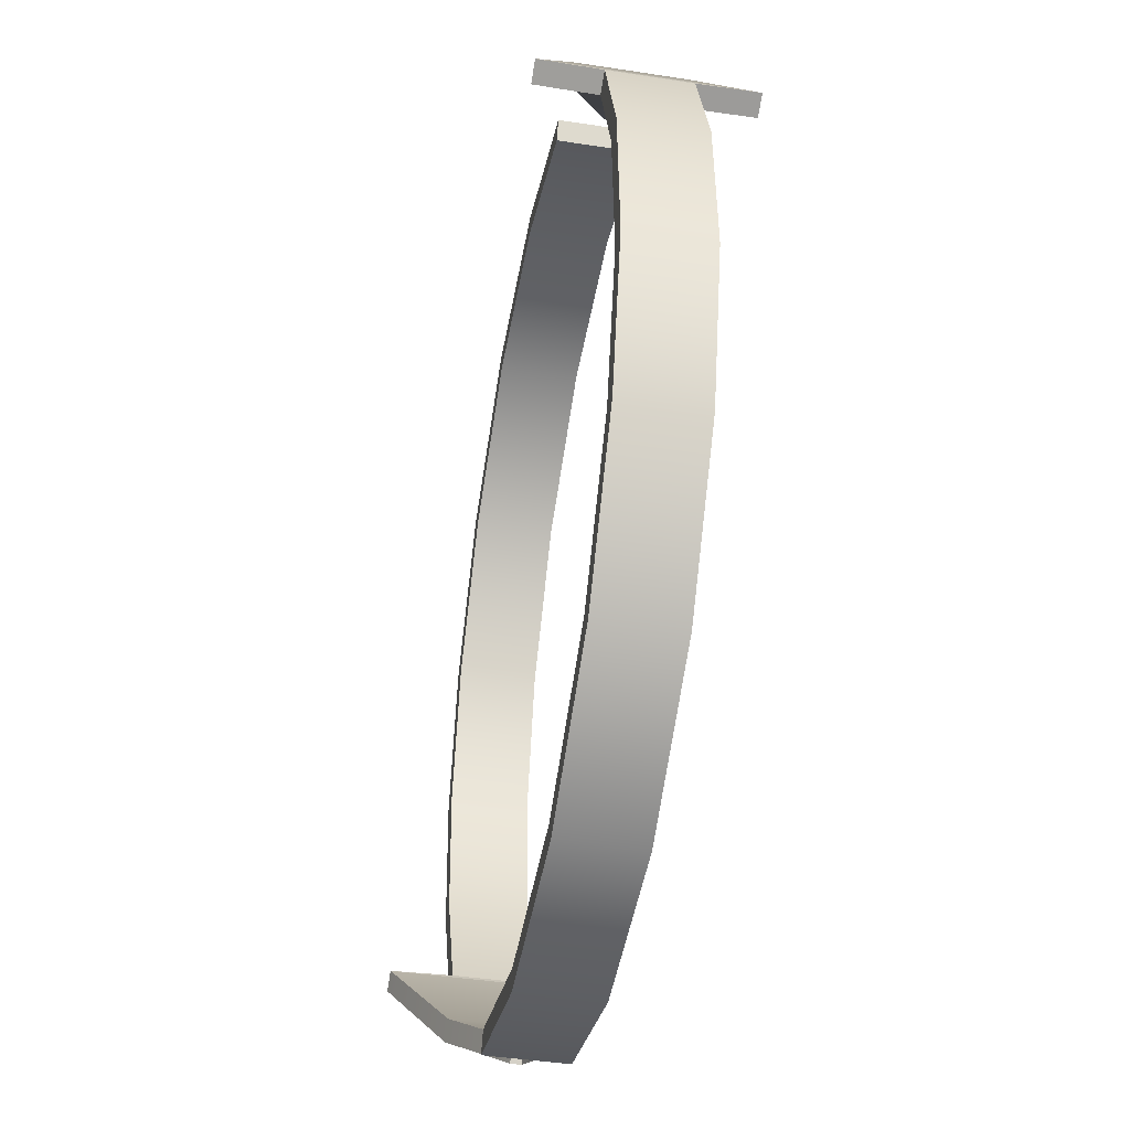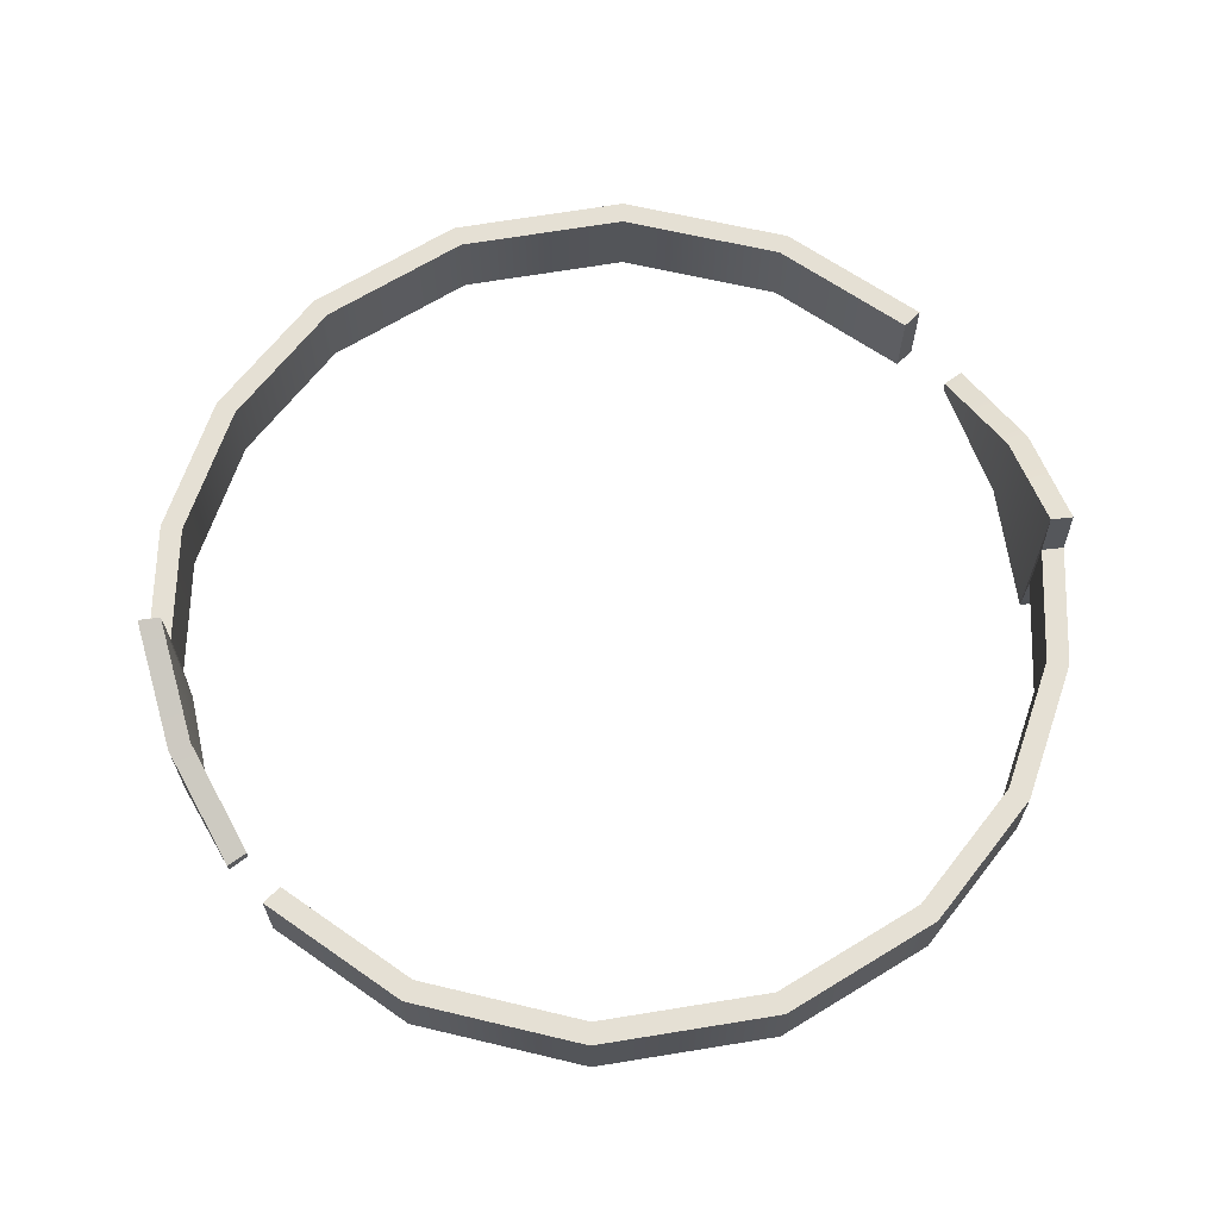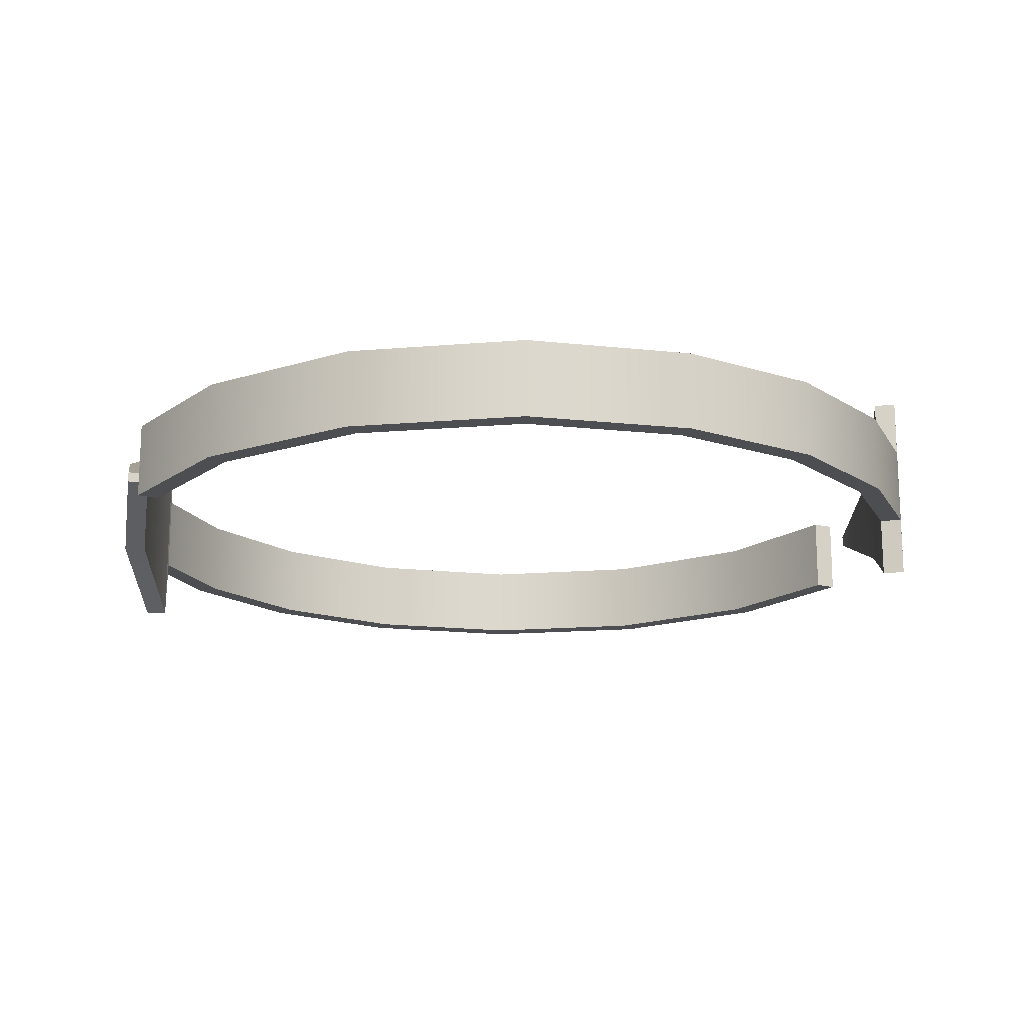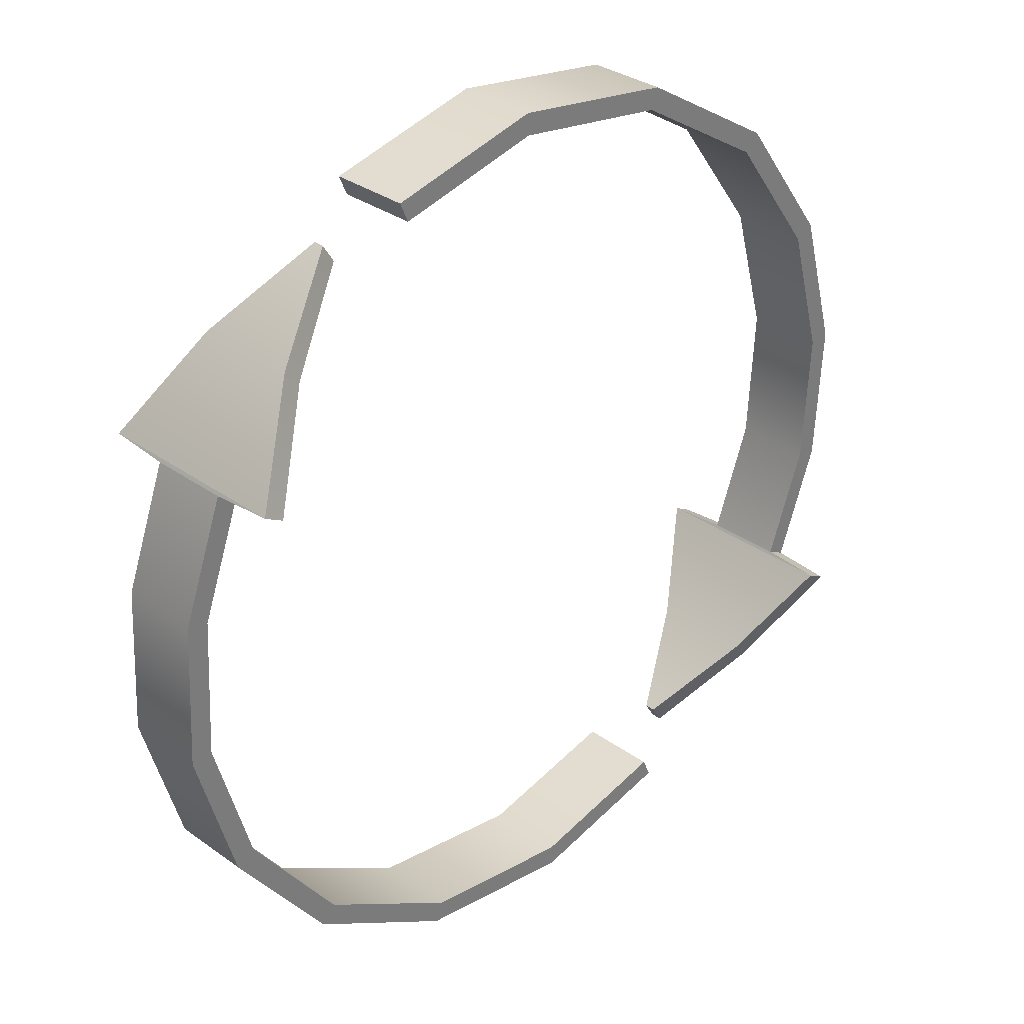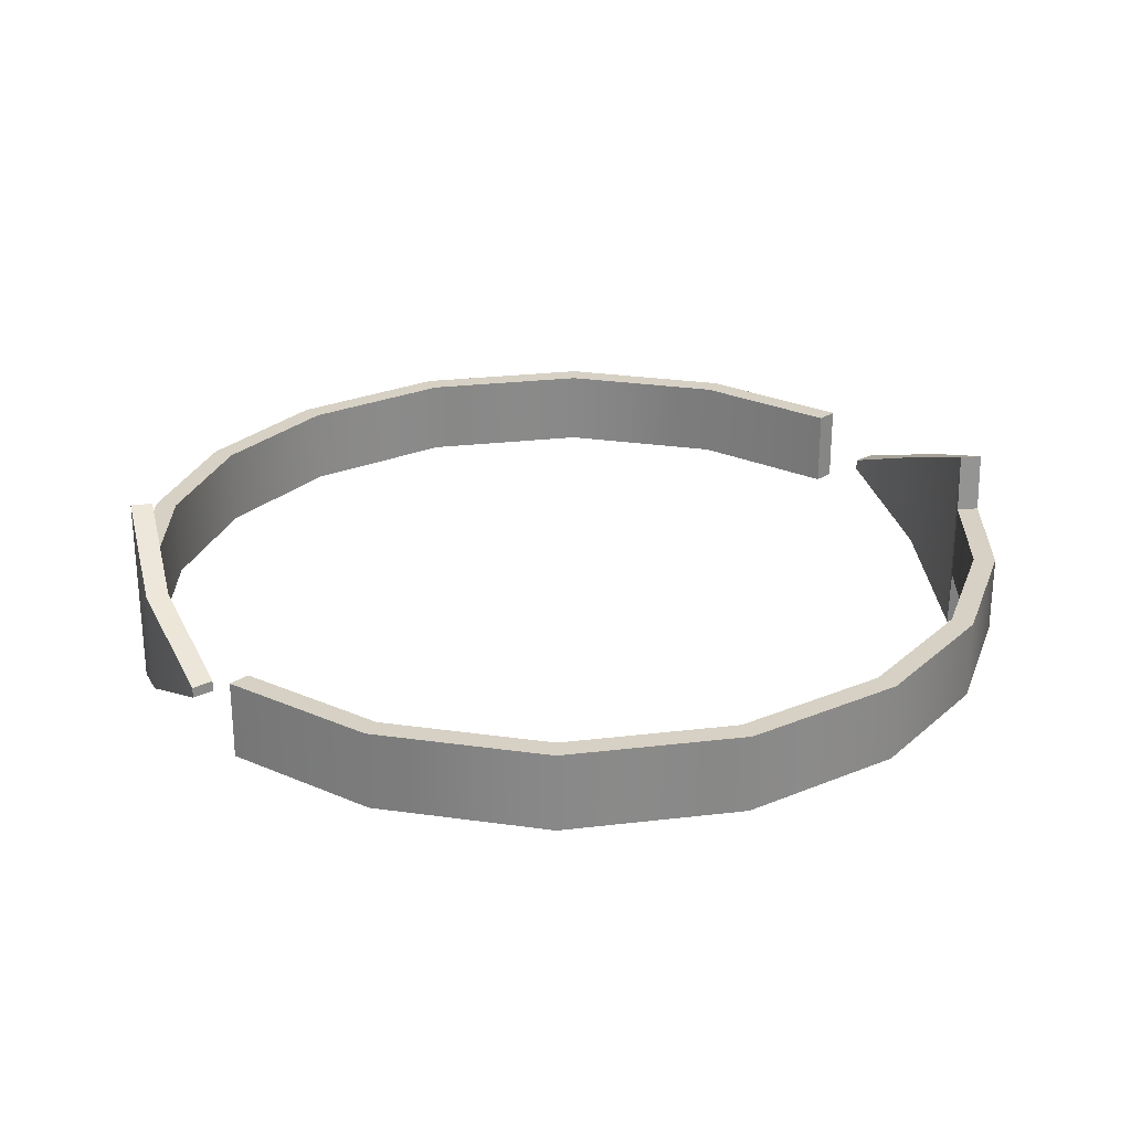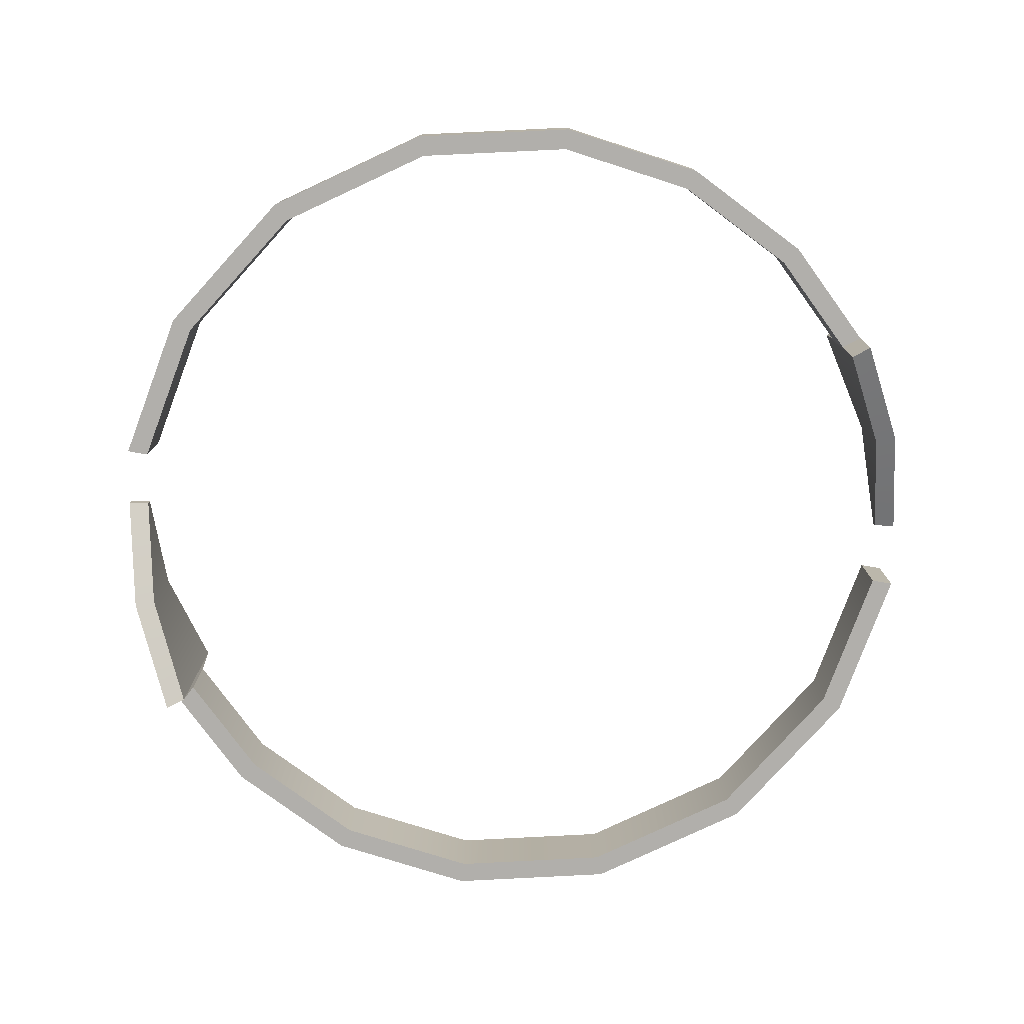
<metadata>
{"format":"obj","ext":"obj","renderer":"f3d","projection":"perspective","resolution":1024,"background":"white","views":[{"elev":-41.9,"azim":79.4,"up":"+Y"},{"elev":65.8,"azim":22.0,"up":"+Z"},{"elev":-16.9,"azim":41.1,"up":"+Z"},{"elev":32.5,"azim":134.8,"up":"+Y"},{"elev":27.0,"azim":-158.8,"up":"+Z"},{"elev":-78.2,"azim":-123.4,"up":"+Z"}]}
</metadata>
<code>
v -0.6345 10.46 20.74
v 0.7331 11.94 20.74
v -0.6136 10.51 20.74
v 0.687 11.92 20.74
v -0.6136 10.51 20.55
v 0.687 11.92 20.55
v -0.6345 10.46 20.55
v 0.7331 11.94 20.55
v 0.7288 11.95 20.4
v 0.7288 11.95 20.88
v 0.6829 11.93 20.4
v 0.6829 11.93 20.88
v 0.3551 12.35 20.63
v 0.3551 12.35 20.65
v 0.3275 12.3 20.63
v 0.3275 12.3 20.65
v -0.258 10.42 20.55
v -0.2606 10.37 20.55
v -0.2606 10.37 20.74
v -0.258 10.42 20.74
v 0.7848 11.65 20.55
v 0.8359 11.67 20.55
v 0.8359 11.67 20.74
v 0.7848 11.65 20.74
v 0.802 11.33 20.55
v 0.854 11.32 20.55
v 0.854 11.32 20.74
v 0.802 11.33 20.74
v 0.7077 11 20.55
v 0.7549 10.97 20.55
v 0.7549 10.97 20.74
v 0.7077 11 20.74
v 0.4828 10.69 20.55
v 0.5183 10.65 20.55
v 0.5183 10.65 20.74
v 0.4828 10.69 20.74
v 0.136 10.48 20.55
v 0.1538 10.43 20.55
v 0.1538 10.43 20.74
v 0.136 10.48 20.74
v 0.5267 12.14 20.52
v 0.5646 12.18 20.52
v 0.5646 12.18 20.76
v 0.5267 12.14 20.76
v 0.212 12.42 20.74
v -1.146 10.93 20.74
v 0.1914 12.37 20.74
v -1.1 10.95 20.74
v 0.1914 12.37 20.55
v -1.1 10.95 20.55
v 0.212 12.42 20.55
v -1.146 10.93 20.55
v -1.142 10.92 20.4
v -1.142 10.92 20.88
v -1.096 10.94 20.4
v -1.096 10.94 20.88
v -0.7654 10.53 20.63
v -0.7654 10.53 20.65
v -0.7381 10.57 20.63
v -0.7381 10.57 20.65
v -0.1647 12.45 20.55
v -0.1625 12.51 20.55
v -0.1625 12.51 20.74
v -0.1647 12.45 20.74
v -1.2 11.21 20.55
v -1.251 11.2 20.55
v -1.251 11.2 20.74
v -1.2 11.21 20.74
v -1.219 11.54 20.55
v -1.271 11.55 20.55
v -1.271 11.55 20.74
v -1.219 11.54 20.74
v -1.127 11.87 20.55
v -1.174 11.89 20.55
v -1.174 11.89 20.74
v -1.127 11.87 20.74
v -0.9037 12.18 20.55
v -0.9396 12.22 20.55
v -0.9396 12.22 20.74
v -0.9037 12.18 20.74
v -0.5584 12.39 20.55
v -0.5764 12.44 20.55
v -0.5764 12.44 20.74
v -0.5584 12.39 20.74
v -0.9383 10.73 20.52
v -0.9759 10.69 20.52
v -0.9759 10.69 20.76
v -0.9383 10.73 20.76
f 1 19 20 3
f 3 20 17 5
f 5 17 18 7
f 7 18 19 1
f 14 13 15 16
f 7 1 3 5
f 2 8 9 10
f 8 6 11 9
f 6 4 12 11
f 4 2 10 12
f 10 9 42 43
f 9 11 41 42
f 11 12 44 41
f 12 10 43 44
f 17 37 38 18
f 19 18 38 39
f 20 19 39 40
f 17 20 40 37
f 21 6 8 22
f 23 22 8 2
f 24 23 2 4
f 21 24 4 6
f 25 21 22 26
f 27 26 22 23
f 28 27 23 24
f 25 28 24 21
f 29 25 26 30
f 31 30 26 27
f 32 31 27 28
f 29 32 28 25
f 33 29 30 34
f 35 34 30 31
f 36 35 31 32
f 33 36 32 29
f 37 33 34 38
f 39 38 34 35
f 40 39 35 36
f 37 40 36 33
f 42 41 15 13
f 43 42 13 14
f 44 43 14 16
f 41 44 16 15
f 45 63 64 47
f 47 64 61 49
f 49 61 62 51
f 51 62 63 45
f 58 57 59 60
f 51 45 47 49
f 46 52 53 54
f 52 50 55 53
f 50 48 56 55
f 48 46 54 56
f 54 53 86 87
f 53 55 85 86
f 55 56 88 85
f 56 54 87 88
f 61 81 82 62
f 63 62 82 83
f 64 63 83 84
f 61 64 84 81
f 65 50 52 66
f 67 66 52 46
f 68 67 46 48
f 65 68 48 50
f 69 65 66 70
f 71 70 66 67
f 72 71 67 68
f 69 72 68 65
f 73 69 70 74
f 75 74 70 71
f 76 75 71 72
f 73 76 72 69
f 77 73 74 78
f 79 78 74 75
f 80 79 75 76
f 77 80 76 73
f 81 77 78 82
f 83 82 78 79
f 84 83 79 80
f 81 84 80 77
f 86 85 59 57
f 87 86 57 58
f 88 87 58 60
f 85 88 60 59

</code>
